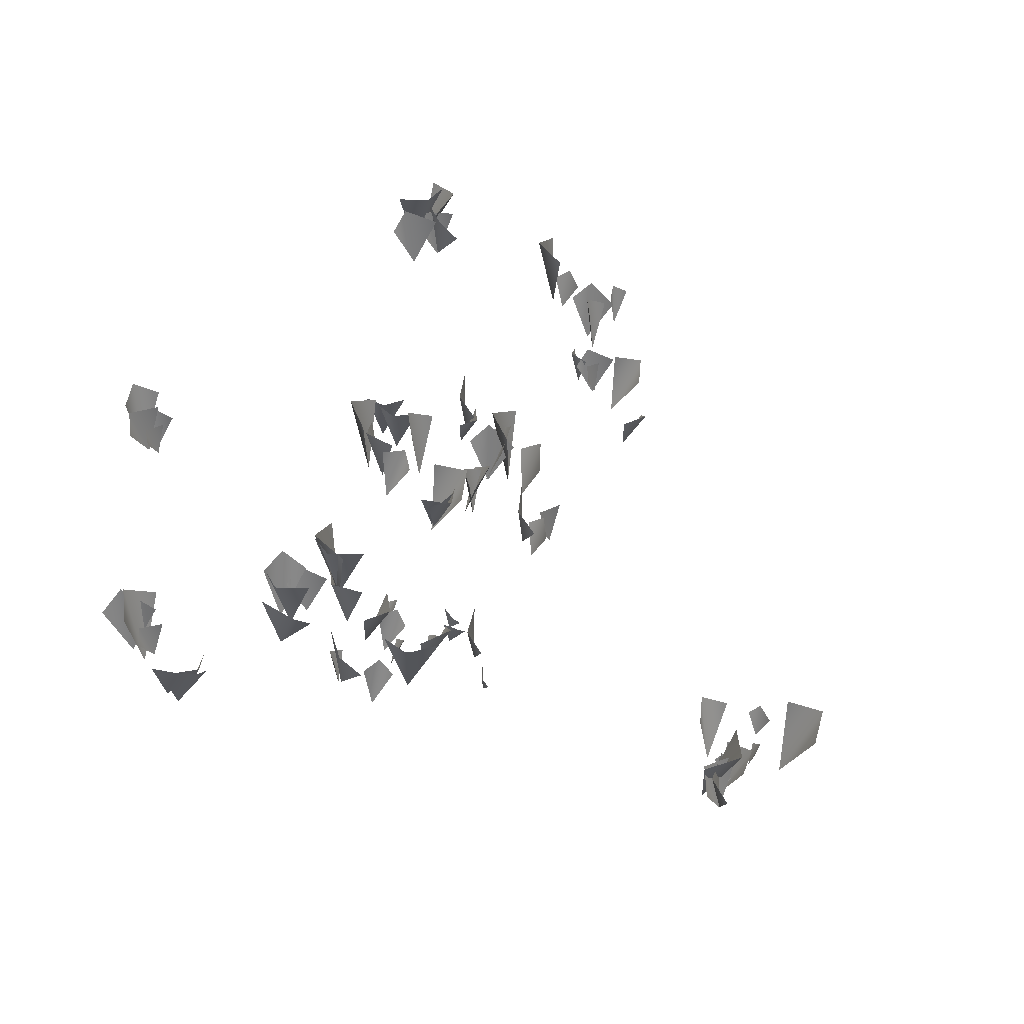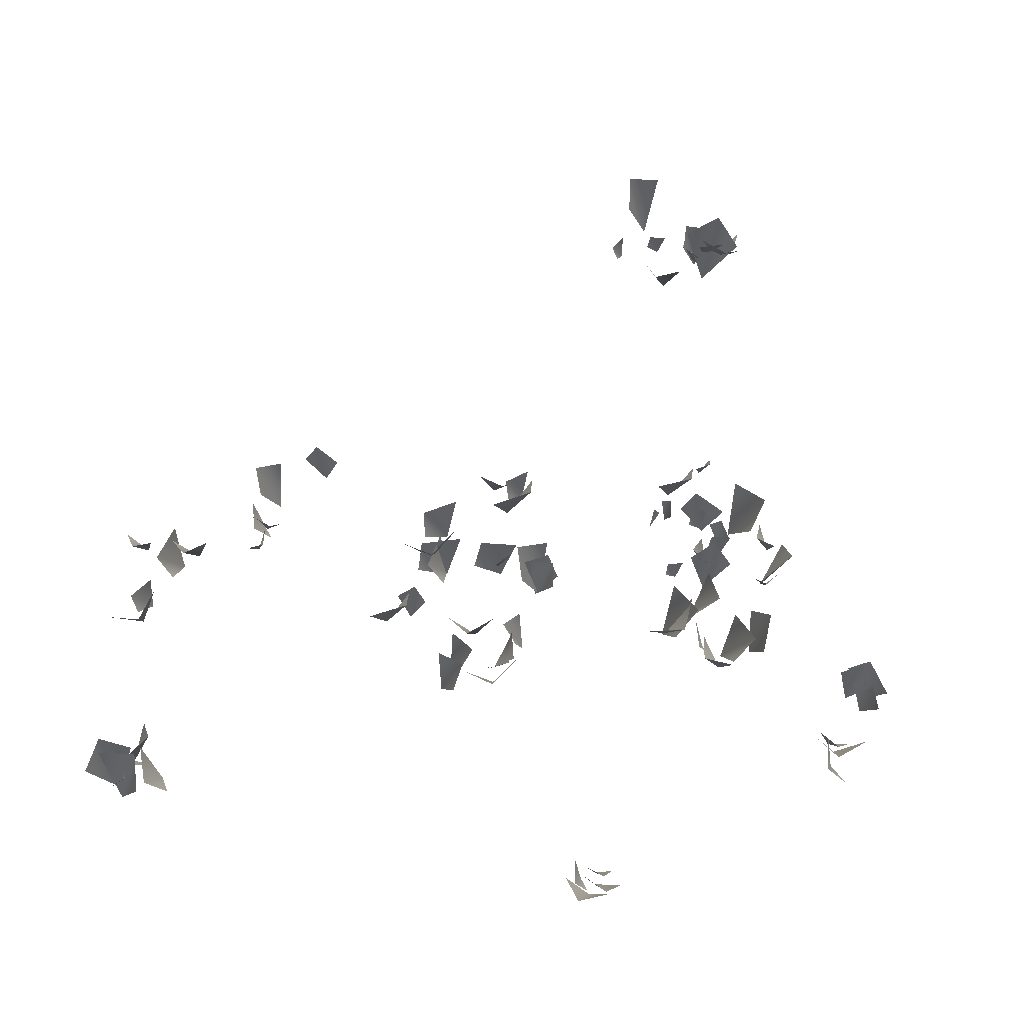
<metadata>
{"format":"obj","ext":"obj","renderer":"f3d","projection":"perspective","resolution":1024,"background":"white","views":[{"elev":43.3,"azim":119.4,"up":"+Y"},{"elev":76.0,"azim":6.3,"up":"+Y"}]}
</metadata>
<code>
g NewMesh_tris_312
v 0.5381 0.1949 2.543
v 0.8843 2.214 2.817
v 1.003 1.963 2.029
v 0.134 1.936 2.877
v 0.5381 0.1949 2.543
v 1.003 1.963 2.029
v 0.8843 2.214 2.817
v 0.134 1.936 2.877
v 0.4984 0.2045 2.575
v 1.146 2.098 2.315
v 0.5798 1.875 1.773
v 0.7197 1.926 2.95
v 0.4984 0.2045 2.575
v 0.5798 1.875 1.773
v 1.146 2.098 2.315
v 0.7197 1.926 2.95
v 1.125 0.1541 1.961
v 1.623 1.781 1.936
v 1.339 1.575 1.344
v 1.113 1.608 2.318
v 1.125 0.1541 1.961
v 1.339 1.575 1.344
v 1.623 1.781 1.936
v 1.113 1.608 2.318
v 1.338 0.07626 1.346
v 1.414 1.434 0.6008
v 0.9207 1.391 0.9847
v 1.828 1.307 1.019
v 1.338 0.07626 1.346
v 0.9207 1.391 0.9847
v 1.414 1.434 0.6008
v 1.828 1.307 1.019
v 1.364 0.04784 0.8456
v 0.9737 1.046 0.7132
v 1.319 1.031 0.9794
v 1.161 0.8566 0.3894
v 1.364 0.04784 0.8456
v 1.319 1.031 0.9794
v 0.9737 1.046 0.7132
v 1.161 0.8566 0.3894
v 2.721 0.148 1.158
v 2.715 1.029 1.327
v 2.943 0.9366 1.06
v 2.433 0.8825 1.185
v 2.721 0.148 1.158
v 2.943 0.9366 1.06
v 2.715 1.029 1.327
v 2.433 0.8825 1.185
v 2.755 -0.01153 0.2889
v 2.395 1.011 0.2792
v 2.811 0.9755 0.4139
v 2.452 0.8109 -0.08687
v 2.755 -0.01153 0.2889
v 2.811 0.9755 0.4139
v 2.395 1.011 0.2792
v 2.452 0.8109 -0.08687
v 1.825 -0.1815 -0.02559
v 2.451 1.656 -0.4565
v 1.767 1.459 -0.8284
v 2.198 1.504 0.257
v 1.825 -0.1815 -0.02559
v 1.767 1.459 -0.8284
v 2.451 1.656 -0.4565
v 2.198 1.504 0.257
v -5.271 0.2164 2.798
v -5.2 1.16 2.285
v -5.556 1.127 2.534
v -4.927 1.074 2.59
v -5.271 0.2164 2.798
v -5.556 1.127 2.534
v -5.2 1.16 2.285
v -4.927 1.074 2.59
v -4.925 -0.1252 1.29
v -4.865 1.889 1.669
v -4.415 1.667 1.01
v -5.546 1.564 1.415
v -4.925 -0.1252 1.29
v -4.415 1.667 1.01
v -4.865 1.889 1.669
v -5.546 1.564 1.415
v -3.396 0.004206 1.369
v -3.436 1.272 1.612
v -3.081 1.143 1.252
v -3.825 1.056 1.381
v -3.396 0.004206 1.369
v -3.081 1.143 1.252
v -3.436 1.272 1.612
v -3.825 1.056 1.381
v -3.746 0.2166 3.045
v -3.872 1.926 3.367
v -3.335 1.763 2.941
v -4.35 1.626 2.993
v -3.746 0.2166 3.045
v -3.335 1.763 2.941
v -3.872 1.926 3.367
v -4.35 1.626 2.993
v -3.22 0.3762 4.121
v -3.186 2.315 4.489
v -2.73 2.105 3.869
v -3.831 1.999 4.221
v -3.22 0.3762 4.121
v -2.73 2.105 3.869
v -3.186 2.315 4.489
v -3.831 1.999 4.221
v -2.643 0.3251 3.268
v -3.108 1.511 2.994
v -2.786 1.506 3.411
v -2.78 1.296 2.674
v -2.643 0.3251 3.268
v -2.786 1.506 3.411
v -3.108 1.511 2.994
v -2.78 1.296 2.674
v -3.185 0.3499 3.718
v -2.783 1.925 3.817
v -2.893 1.724 3.2
v -3.341 1.735 4.046
v -3.185 0.3499 3.718
v -2.893 1.724 3.2
v -2.783 1.925 3.817
v -3.341 1.735 4.046
v -3.225 0.3743 3.777
v -2.882 1.814 3.894
v -2.941 1.631 3.326
v -3.402 1.635 4.067
v -3.225 0.3743 3.777
v -2.941 1.631 3.326
v -2.882 1.814 3.894
v -3.402 1.635 4.067
v 1.859 0.3103 2.952
v 2.469 2.008 2.795
v 1.995 1.822 2.27
v 2.046 1.846 3.333
v 1.859 0.3103 2.952
v 1.995 1.822 2.27
v 2.469 2.008 2.795
v 2.046 1.846 3.333
v 1.843 0.3697 3.224
v 1.394 1.92 3.337
v 2.038 1.832 3.406
v 1.35 1.629 2.782
v 1.843 0.3697 3.224
v 2.038 1.832 3.406
v 1.394 1.92 3.337
v 1.35 1.629 2.782
v -2.495 0.1072 1.932
v -2.153 1.331 1.449
v -2.693 1.232 1.426
v -2.104 1.237 1.967
v -2.495 0.1072 1.932
v -2.693 1.232 1.426
v -2.153 1.331 1.449
v -2.104 1.237 1.967
v -2.467 0.09762 1.879
v -2.283 1.311 1.258
v -2.791 1.251 1.475
v -2.019 1.209 1.711
v -2.467 0.09762 1.879
v -2.791 1.251 1.475
v -2.283 1.311 1.258
v -2.019 1.209 1.711
v -2.406 0.04481 1.907
v -2.983 1.746 1.256
v -2.797 1.754 2.006
v -2.335 1.472 1.022
v -2.406 0.04481 1.907
v -2.797 1.754 2.006
v -2.983 1.746 1.256
v -2.335 1.472 1.022
v -4.208 0.3756 3.957
v -3.714 1.809 3.686
v -4.203 1.647 3.336
v -3.973 1.685 4.211
v -4.208 0.3756 3.957
v -4.203 1.647 3.336
v -3.714 1.809 3.686
v -3.973 1.685 4.211
v -4.361 0.4507 4.434
v -3.897 1.849 4.043
v -4.455 1.708 3.824
v -4.026 1.737 4.61
v -4.361 0.4507 4.434
v -4.455 1.708 3.824
v -3.897 1.849 4.043
v -4.026 1.737 4.61
v -0.5973 1.132 8.664
v -0.8581 2.71 8.938
v -0.2526 2.582 8.721
v -1.157 2.429 8.459
v -0.5973 1.132 8.664
v -0.2526 2.582 8.721
v -0.8581 2.71 8.938
v -1.157 2.429 8.459
v 4.549 0.5813 4.89
v 4.414 2.435 5.27
v 5.02 2.259 4.834
v 3.913 2.123 4.829
v 4.549 0.5813 4.89
v 5.02 2.259 4.834
v 4.414 2.435 5.27
v 3.913 2.123 4.829
v -0.2116 -1.055 -6.312
v -0.4697 0.463 -5.952
v 0.1098 0.3579 -6.201
v -0.7825 0.2091 -6.416
v -0.2116 -1.055 -6.312
v 0.1098 0.3579 -6.201
v -0.4697 0.463 -5.952
v -0.7825 0.2091 -6.416
v 0.5133 -1.047 -6.982
v 0.1259 -0.01225 -6.973
v 0.524 -0.05291 -6.775
v 0.2457 -0.1865 -7.347
v 0.5133 -1.047 -6.982
v 0.524 -0.05291 -6.775
v 0.1259 -0.01225 -6.973
v 0.2457 -0.1865 -7.347
v 0.4959 -1.077 -6.945
v 0.1542 0.2035 -7.428
v 0.1457 0.1682 -6.859
v 0.6693 0.02602 -7.486
v 0.4959 -1.077 -6.945
v 0.1457 0.1682 -6.859
v 0.1542 0.2035 -7.428
v 0.6693 0.02602 -7.486
v 0.7163 -1.119 -6.635
v 0.8779 0.781 -7.491
v 0.1723 0.6789 -7.038
v 1.388 0.5729 -6.895
v 0.7163 -1.119 -6.635
v 0.1723 0.6789 -7.038
v 0.8779 0.781 -7.491
v 1.388 0.5729 -6.895
v -0.8041 -1.232 -7.753
v -1.316 0.5053 -8.36
v -1.248 0.459 -7.592
v -0.6334 0.2584 -8.51
v -0.8041 -1.232 -7.753
v -1.248 0.459 -7.592
v -1.316 0.5053 -8.36
v -0.6334 0.2584 -8.51
v -8.997 -0.05994 1.549
v -8.774 0.9279 1.642
v -8.794 0.8024 1.252
v -9.135 0.8025 1.742
v -8.997 -0.05994 1.549
v -8.794 0.8024 1.252
v -8.774 0.9279 1.642
v -9.135 0.8025 1.742
v -8.655 -0.2947 0.433
v -9.155 1.125 -0.07644
v -8.958 1.131 0.5346
v -8.633 0.8906 -0.308
v -8.655 -0.2947 0.433
v -8.958 1.131 0.5346
v -9.155 1.125 -0.07644
v -8.633 0.8906 -0.308
v -10.35 -0.08211 1.862
v -10.47 1.297 2.119
v -10.02 1.169 1.797
v -10.84 1.052 1.796
v -10.35 -0.08211 1.862
v -10.02 1.169 1.797
v -10.47 1.297 2.119
v -10.84 1.052 1.796
v -11.37 0.11 3.567
v -11.11 2.025 3.866
v -10.91 1.793 3.14
v -11.82 1.748 3.838
v -11.37 0.11 3.567
v -10.91 1.793 3.14
v -11.11 2.025 3.866
v -11.82 1.748 3.838
v -11.54 -0.06825 1.859
v -11.73 0.9391 2.015
v -11.34 0.8622 1.877
v -11.92 0.7503 1.713
v -11.54 -0.06825 1.859
v -11.34 0.8622 1.877
v -11.73 0.9391 2.015
v -11.92 0.7503 1.713
v -11.11 0.7648 7.658
v -10.63 2.591 6.888
v -11.44 2.454 6.923
v -10.5 2.45 7.655
v -11.11 0.7648 7.658
v -11.44 2.454 6.923
v -10.63 2.591 6.888
v -10.5 2.45 7.655
v -11.17 0.7501 7.445
v -11.5 2.367 6.616
v -11.67 2.366 7.341
v -10.82 2.154 6.708
v -11.17 0.7501 7.445
v -11.67 2.366 7.341
v -11.5 2.367 6.616
v -10.82 2.154 6.708
v -11.22 0.823 7.351
v -10.91 1.811 7.336
v -11.09 1.686 6.977
v -11.22 1.706 7.569
v -11.22 0.823 7.351
v -11.09 1.686 6.977
v -10.91 1.811 7.336
v -11.22 1.706 7.569
v 4.738 0.4658 3.634
v 4.939 1.649 3.055
v 4.446 1.596 3.263
v 5.193 1.537 3.491
v 4.738 0.4658 3.634
v 4.446 1.596 3.263
v 4.939 1.649 3.055
v 5.193 1.537 3.491
v -0.007082 0.5032 0.1132
v 0.1653 0.4961 -0.1991
v -0.01119 -0.05521 0.008673
v 0.04422 0.2992 -0.3153
v -0.007082 0.5032 0.1132
v -0.01119 -0.05521 0.008673
v 0.1653 0.4961 -0.1991
v 0.04422 0.2992 -0.3153
v 1.826 0.6653 0.2568
v 1.399 0.7067 0.2784
v 1.656 0.04899 0.4995
v 1.338 0.5347 0.5308
v 1.826 0.6653 0.2568
v 1.656 0.04899 0.4995
v 1.399 0.7067 0.2784
v 1.338 0.5347 0.5308
v 1.582 1.02 -0.2461
v 0.926 1.029 -0.6184
v 1.201 -0.09791 -0.03255
v 0.6254 0.703 -0.2986
v 1.582 1.02 -0.2461
v 1.201 -0.09791 -0.03255
v 0.926 1.029 -0.6184
v 0.6254 0.703 -0.2986
v 1.392 0.634 -0.3352
v 0.9136 0.6847 -0.2861
v 1.21 -0.05805 -0.05157
v 0.858 0.4919 0.001404
v 1.392 0.634 -0.3352
v 1.21 -0.05805 -0.05157
v 0.9136 0.6847 -0.2861
v 0.858 0.4919 0.001404
v 0.7964 0.6555 0.9586
v 0.4536 0.7007 1.043
v 0.6812 0.1496 1.186
v 0.4391 0.5601 1.258
v 0.7964 0.6555 0.9586
v 0.6812 0.1496 1.186
v 0.4536 0.7007 1.043
v 0.4391 0.5601 1.258
v 2.519 1.548 1.405
v 3.174 1.559 0.7426
v 2.648 0.09442 1.139
v 2.976 1.035 0.3645
v 2.519 1.548 1.405
v 2.648 0.09442 1.139
v 3.174 1.559 0.7426
v 2.976 1.035 0.3645
v 1.797 0.7096 0.2834
v 1.584 0.6902 -0.1228
v 1.594 0.007141 0.2773
v 1.343 0.47 -0.0545
v 1.797 0.7096 0.2834
v 1.594 0.007141 0.2773
v 1.584 0.6902 -0.1228
v 1.343 0.47 -0.0545
v -6.091 1.533 3.144
v -5.305 1.592 2.816
v -5.803 0.2155 2.971
v -5.308 1.109 2.428
v -6.091 1.533 3.144
v -5.803 0.2155 2.971
v -5.305 1.592 2.816
v -5.308 1.109 2.428
v -4.759 1.191 1.027
v -4.951 1.405 1.808
v -4.574 0.03165 1.639
v -4.568 1.053 2.114
v -4.759 1.191 1.027
v -4.574 0.03165 1.639
v -4.951 1.405 1.808
v -4.568 1.053 2.114
v -4.292 1.294 1.104
v -5.146 1.409 1.329
v -4.574 0.02886 1.679
v -5.174 1.058 1.87
v -4.292 1.294 1.104
v -4.574 0.02886 1.679
v -5.146 1.409 1.329
v -5.174 1.058 1.87
v -3.026 1.194 1.086
v -3.818 1.273 1.14
v -3.336 0.04871 1.543
v -3.925 0.954 1.611
v -3.026 1.194 1.086
v -3.336 0.04871 1.543
v -3.818 1.273 1.14
v -3.925 0.954 1.611
v 1.162 1.323 2.385
v 1.285 1.503 3.021
v 1.439 0.3759 2.799
v 1.649 1.197 3.131
v 1.162 1.323 2.385
v 1.439 0.3759 2.799
v 1.285 1.503 3.021
v 1.649 1.197 3.131
v 2.706 1.684 3.012
v 2.797 1.658 2.157
v 2.493 0.3504 2.785
v 2.383 1.214 2.012
v 2.706 1.684 3.012
v 2.493 0.3504 2.785
v 2.797 1.658 2.157
v 2.383 1.214 2.012
v -4.51 1.024 0.1831
v -5.206 1.159 0.5635
v -4.676 -0.1078 0.7596
v -5.126 0.8427 1.047
v -4.51 1.024 0.1831
v -4.676 -0.1078 0.7596
v -5.206 1.159 0.5635
v -5.126 0.8427 1.047
v -4.064 0.6375 -0.5787
v -3.51 0.7504 -0.3669
v -3.725 -0.2579 -0.5014
v -3.285 0.4279 -0.5578
v -4.064 0.6375 -0.5787
v -3.725 -0.2579 -0.5014
v -3.51 0.7504 -0.3669
v -3.285 0.4279 -0.5578
v -3.648 1.185 0.2047
v -2.826 1.242 -0.172
v -3.357 -0.2152 0.01128
v -2.846 0.7298 -0.5831
v -3.648 1.185 0.2047
v -3.357 -0.2152 0.01128
v -2.826 1.242 -0.172
v -2.846 0.7298 -0.5831
v -2.964 0.597 -0.8257
v -3.437 0.7037 -0.4989
v -3.055 -0.223 -0.394
v -3.347 0.4734 -0.1544
v -2.964 0.597 -0.8257
v -3.055 -0.223 -0.394
v -3.437 0.7037 -0.4989
v -3.347 0.4734 -0.1544
v 0.4359 0.5116 -0.1289
v 0.3967 0.4917 -0.5108
v 0.316 -0.08509 -0.1946
v 0.2003 0.2949 -0.5316
v 0.4359 0.5116 -0.1289
v 0.316 -0.08509 -0.1946
v 0.3967 0.4917 -0.5108
v 0.2003 0.2949 -0.5316
v 0.06003 0.9588 -0.6979
v 0.8029 1.022 -0.9496
v 0.3489 -0.2519 -0.8406
v 0.8295 0.5775 -1.307
v 0.06003 0.9588 -0.6979
v 0.3489 -0.2519 -0.8406
v 0.8029 1.022 -0.9496
v 0.8295 0.5775 -1.307
v 0.9185 0.2822 -1.387
v 1.237 0.3029 -1.546
v 1.027 -0.2697 -1.466
v 1.222 0.1011 -1.707
v 0.9185 0.2822 -1.387
v 1.027 -0.2697 -1.466
v 1.237 0.3029 -1.546
v 1.222 0.1011 -1.707
v -0.9954 1.952 8.014
v -0.9407 2.086 8.537
v -0.806 1.179 8.351
v -0.6567 1.836 8.646
v -0.9954 1.952 8.014
v -0.806 1.179 8.351
v -0.9407 2.086 8.537
v -0.6567 1.836 8.646
v -0.773 1.868 8.131
v -0.345 1.945 8.305
v -0.5229 1.167 8.182
v -0.1711 1.695 8.155
v -0.773 1.868 8.131
v -0.5229 1.167 8.182
v -0.345 1.945 8.305
v -0.1711 1.695 8.155
v -0.8967 2.242 8.31
v -0.2729 2.373 8.657
v -0.503 1.163 8.436
v 0.02929 1.99 8.46
v -0.8967 2.242 8.31
v -0.503 1.163 8.436
v -0.2729 2.373 8.657
v 0.02929 1.99 8.46
v 4.113 1.441 4.623
v 4.522 1.539 4.911
v 4.39 0.6864 4.74
v 4.752 1.273 4.795
v 4.113 1.441 4.623
v 4.39 0.6864 4.74
v 4.522 1.539 4.911
v 4.752 1.273 4.795
v 4.205 1.95 4.661
v 4.248 2.168 5.515
v 4.493 0.6965 5.224
v 4.703 1.765 5.715
v 4.205 1.95 4.661
v 4.493 0.6965 5.224
v 4.248 2.168 5.515
v 4.703 1.765 5.715
v 0.3975 0.2044 -7.192
v 1.138 0.35 -6.788
v 0.8856 -1.065 -7.118
v 1.497 -0.08251 -7.051
v 0.3975 0.2044 -7.192
v 0.8856 -1.065 -7.118
v 1.138 0.35 -6.788
v 1.497 -0.08251 -7.051
v 0.5095 0.2352 -6.899
v 1.344 0.3324 -7.068
v 0.8664 -1.065 -7.111
v 1.429 -0.1207 -7.485
v 0.5095 0.2352 -6.899
v 0.8664 -1.065 -7.111
v 1.344 0.3324 -7.068
v 1.429 -0.1207 -7.485
v -0.2993 -0.4934 -7.331
v -0.6557 -0.4608 -7.317
v -0.4425 -1.021 -7.168
v -0.7097 -0.619 -7.118
v -0.2993 -0.4934 -7.331
v -0.4425 -1.021 -7.168
v -0.6557 -0.4608 -7.317
v -0.7097 -0.619 -7.118
v -1.319 -0.4324 -7.231
v -1.545 -0.3621 -6.892
v -1.302 -1.03 -6.954
v -1.408 -0.5434 -6.696
v -1.319 -0.4324 -7.231
v -1.302 -1.03 -6.954
v -1.545 -0.3621 -6.892
v -1.408 -0.5434 -6.696
v -7.379 0.5872 -0.55
v -7.904 0.5917 -0.8726
v -7.691 -0.3288 -0.3868
v -8.157 0.3236 -0.62
v -7.379 0.5872 -0.55
v -7.691 -0.3288 -0.3868
v -7.904 0.5917 -0.8726
v -8.157 0.3236 -0.62
v -9.156 0.8453 0.6693
v -9.006 1.029 1.318
v -8.862 -0.1295 1.085
v -8.63 0.7138 1.418
v -9.156 0.8453 0.6693
v -8.862 -0.1295 1.085
v -9.006 1.029 1.318
v -8.63 0.7138 1.418
v -9.162 0.6557 0.9489
v -8.701 0.7576 1.163
v -8.868 -0.1105 1.034
v -8.493 0.4829 1.013
v -9.162 0.6557 0.9489
v -8.868 -0.1105 1.034
v -8.701 0.7576 1.163
v -8.493 0.4829 1.013
v -10.79 1.155 1.529
v -11.05 1.366 2.301
v -10.64 -0.01931 2.162
v -10.69 1.015 2.644
v -10.79 1.155 1.529
v -10.64 -0.01931 2.162
v -11.05 1.366 2.301
v -10.69 1.015 2.644
v -11.19 0.9891 2.751
v -11.55 1.116 3.191
v -11.19 0.1765 3.199
v -11.38 0.883 3.5
v -11.19 0.9891 2.751
v -11.19 0.1765 3.199
v -11.55 1.116 3.191
v -11.38 0.883 3.5
v -10.65 1.981 6.656
v -10.41 2.204 7.432
v -10.27 0.7898 7.139
v -9.949 1.815 7.522
v -10.65 1.981 6.656
v -10.27 0.7898 7.139
v -10.41 2.204 7.432
v -9.949 1.815 7.522
v -11.37 1.838 6.575
v -10.83 2.015 7.079
v -10.94 0.7379 6.826
v -10.45 1.632 6.962
v -11.37 1.838 6.575
v -10.94 0.7379 6.826
v -10.83 2.015 7.079
v -10.45 1.632 6.962
v -11.06 2.119 7.11
v -10.49 2.12 6.421
v -10.98 0.7188 6.848
v -10.71 1.618 6.076
v -11.06 2.119 7.11
v -10.98 0.7188 6.848
v -10.49 2.12 6.421
v -10.71 1.618 6.076
v 5.476 1.69 3.638
v 5.06 1.681 2.962
v 5.088 0.4865 3.631
v 4.641 1.31 3.101
v 5.476 1.69 3.638
v 5.088 0.4865 3.631
v 5.06 1.681 2.962
v 4.641 1.31 3.101
v 5.342 1.549 3.987
v 5.143 1.532 3.364
v 5.067 0.5478 3.908
v 4.791 1.215 3.394
v 5.342 1.549 3.987
v 5.067 0.5478 3.908
v 5.143 1.532 3.364
v 4.791 1.215 3.394
f 1 3 2
f 1 2 4
f 7 6 5
f 7 5 8
f 9 11 10
f 9 10 12
f 15 14 13
f 15 13 16
f 17 19 18
f 17 18 20
f 23 22 21
f 23 21 24
f 25 27 26
f 25 26 28
f 31 30 29
f 31 29 32
f 33 35 34
f 33 34 36
f 39 38 37
f 39 37 40
f 41 43 42
f 41 42 44
f 47 46 45
f 47 45 48
f 49 51 50
f 49 50 52
f 55 54 53
f 55 53 56
f 57 59 58
f 57 58 60
f 63 62 61
f 63 61 64
f 65 67 66
f 65 66 68
f 71 70 69
f 71 69 72
f 73 75 74
f 73 74 76
f 79 78 77
f 79 77 80
f 81 83 82
f 81 82 84
f 87 86 85
f 87 85 88
f 89 91 90
f 89 90 92
f 95 94 93
f 95 93 96
f 97 99 98
f 97 98 100
f 103 102 101
f 103 101 104
f 105 107 106
f 105 106 108
f 111 110 109
f 111 109 112
f 113 115 114
f 113 114 116
f 119 118 117
f 119 117 120
f 121 123 122
f 121 122 124
f 127 126 125
f 127 125 128
f 129 131 130
f 129 130 132
f 135 134 133
f 135 133 136
f 137 139 138
f 137 138 140
f 143 142 141
f 143 141 144
f 145 147 146
f 145 146 148
f 151 150 149
f 151 149 152
f 153 155 154
f 153 154 156
f 159 158 157
f 159 157 160
f 161 163 162
f 161 162 164
f 167 166 165
f 167 165 168
f 169 171 170
f 169 170 172
f 175 174 173
f 175 173 176
f 177 179 178
f 177 178 180
f 183 182 181
f 183 181 184
f 185 187 186
f 185 186 188
f 191 190 189
f 191 189 192
f 193 195 194
f 193 194 196
f 199 198 197
f 199 197 200
f 201 203 202
f 201 202 204
f 207 206 205
f 207 205 208
f 209 211 210
f 209 210 212
f 215 214 213
f 215 213 216
f 217 219 218
f 217 218 220
f 223 222 221
f 223 221 224
f 225 227 226
f 225 226 228
f 231 230 229
f 231 229 232
f 233 235 234
f 233 234 236
f 239 238 237
f 239 237 240
f 241 243 242
f 241 242 244
f 247 246 245
f 247 245 248
f 249 251 250
f 249 250 252
f 255 254 253
f 255 253 256
f 257 259 258
f 257 258 260
f 263 262 261
f 263 261 264
f 265 267 266
f 265 266 268
f 271 270 269
f 271 269 272
f 273 275 274
f 273 274 276
f 279 278 277
f 279 277 280
f 281 283 282
f 281 282 284
f 287 286 285
f 287 285 288
f 289 291 290
f 289 290 292
f 295 294 293
f 295 293 296
f 297 299 298
f 297 298 300
f 303 302 301
f 303 301 304
f 305 307 306
f 305 306 308
f 311 310 309
f 311 309 312
f 315 316 314
f 315 314 313
f 319 320 318
f 319 318 317
f 323 324 322
f 323 322 321
f 327 328 326
f 327 326 325
f 331 332 330
f 331 330 329
f 335 336 334
f 335 334 333
f 339 340 338
f 339 338 337
f 343 344 342
f 343 342 341
f 347 348 346
f 347 346 345
f 351 352 350
f 351 350 349
f 355 356 354
f 355 354 353
f 359 360 358
f 359 358 357
f 363 364 362
f 363 362 361
f 367 368 366
f 367 366 365
f 371 372 370
f 371 370 369
f 375 376 374
f 375 374 373
f 379 380 378
f 379 378 377
f 383 384 382
f 383 382 381
f 387 388 386
f 387 386 385
f 391 392 390
f 391 390 389
f 395 396 394
f 395 394 393
f 399 400 398
f 399 398 397
f 403 404 402
f 403 402 401
f 407 408 406
f 407 406 405
f 411 412 410
f 411 410 409
f 415 416 414
f 415 414 413
f 419 420 418
f 419 418 417
f 423 424 422
f 423 422 421
f 427 428 426
f 427 426 425
f 431 432 430
f 431 430 429
f 435 436 434
f 435 434 433
f 439 440 438
f 439 438 437
f 443 444 442
f 443 442 441
f 447 448 446
f 447 446 445
f 451 452 450
f 451 450 449
f 455 456 454
f 455 454 453
f 459 460 458
f 459 458 457
f 463 464 462
f 463 462 461
f 467 468 466
f 467 466 465
f 471 472 470
f 471 470 469
f 475 476 474
f 475 474 473
f 479 480 478
f 479 478 477
f 483 484 482
f 483 482 481
f 487 488 486
f 487 486 485
f 491 492 490
f 491 490 489
f 495 496 494
f 495 494 493
f 499 500 498
f 499 498 497
f 503 504 502
f 503 502 501
f 507 508 506
f 507 506 505
f 511 512 510
f 511 510 509
f 515 516 514
f 515 514 513
f 519 520 518
f 519 518 517
f 523 524 522
f 523 522 521
f 527 528 526
f 527 526 525
f 531 532 530
f 531 530 529
f 535 536 534
f 535 534 533
f 539 540 538
f 539 538 537
f 543 544 542
f 543 542 541
f 547 548 546
f 547 546 545
f 551 552 550
f 551 550 549
f 555 556 554
f 555 554 553
f 559 560 558
f 559 558 557
f 563 564 562
f 563 562 561
f 567 568 566
f 567 566 565
f 571 572 570
f 571 570 569
f 575 576 574
f 575 574 573
f 579 580 578
f 579 578 577
f 583 584 582
f 583 582 581
f 587 588 586
f 587 586 585
f 591 592 590
f 591 590 589
f 595 596 594
f 595 594 593
f 599 600 598
f 599 598 597
f 603 604 602
f 603 602 601
f 607 608 606
f 607 606 605
f 611 612 610
f 611 610 609
f 615 616 614
f 615 614 613
f 619 620 618
f 619 618 617
f 623 624 622
f 623 622 621

</code>
